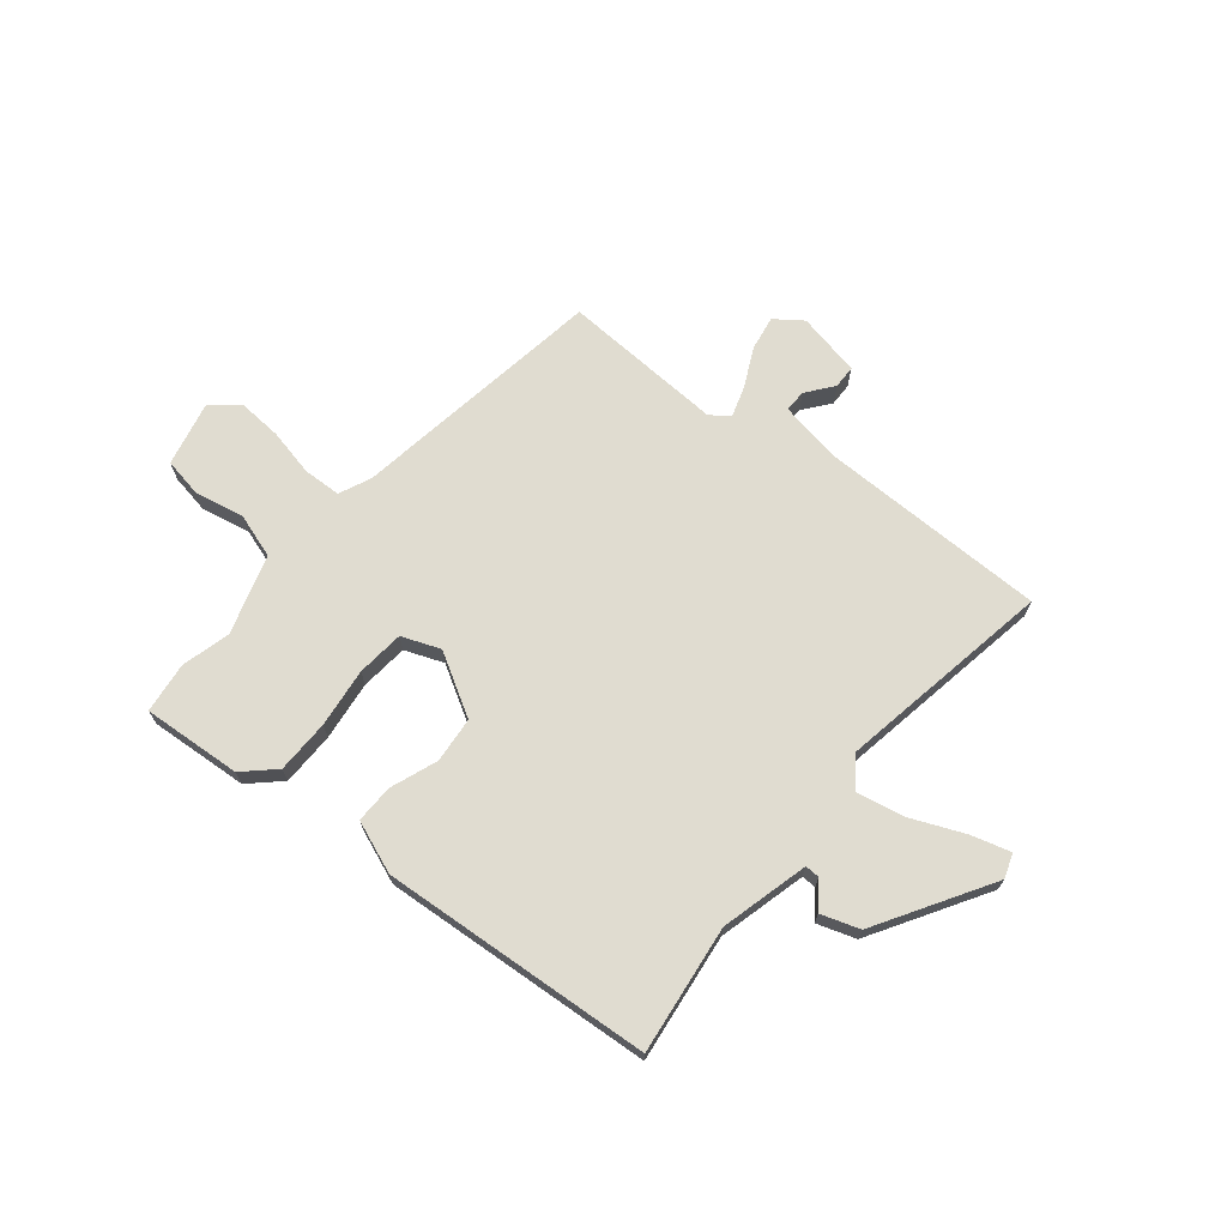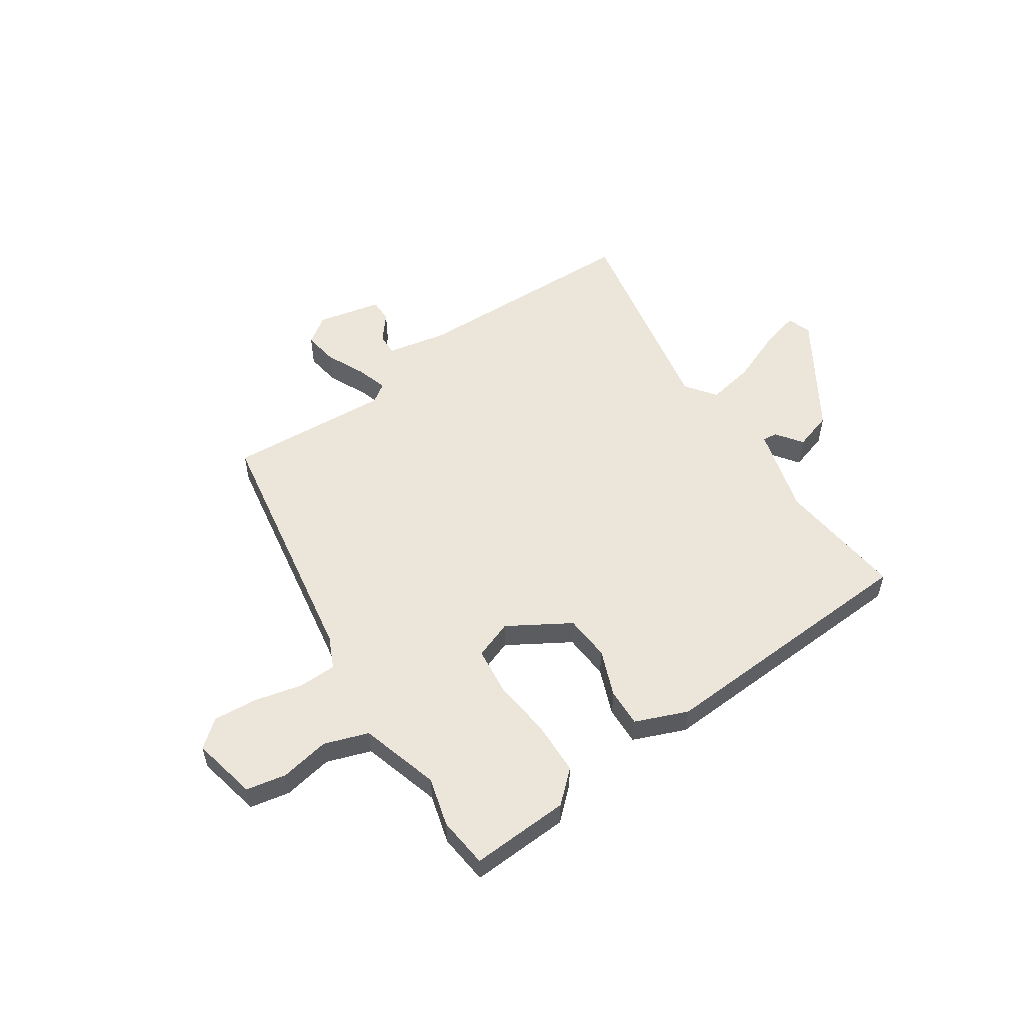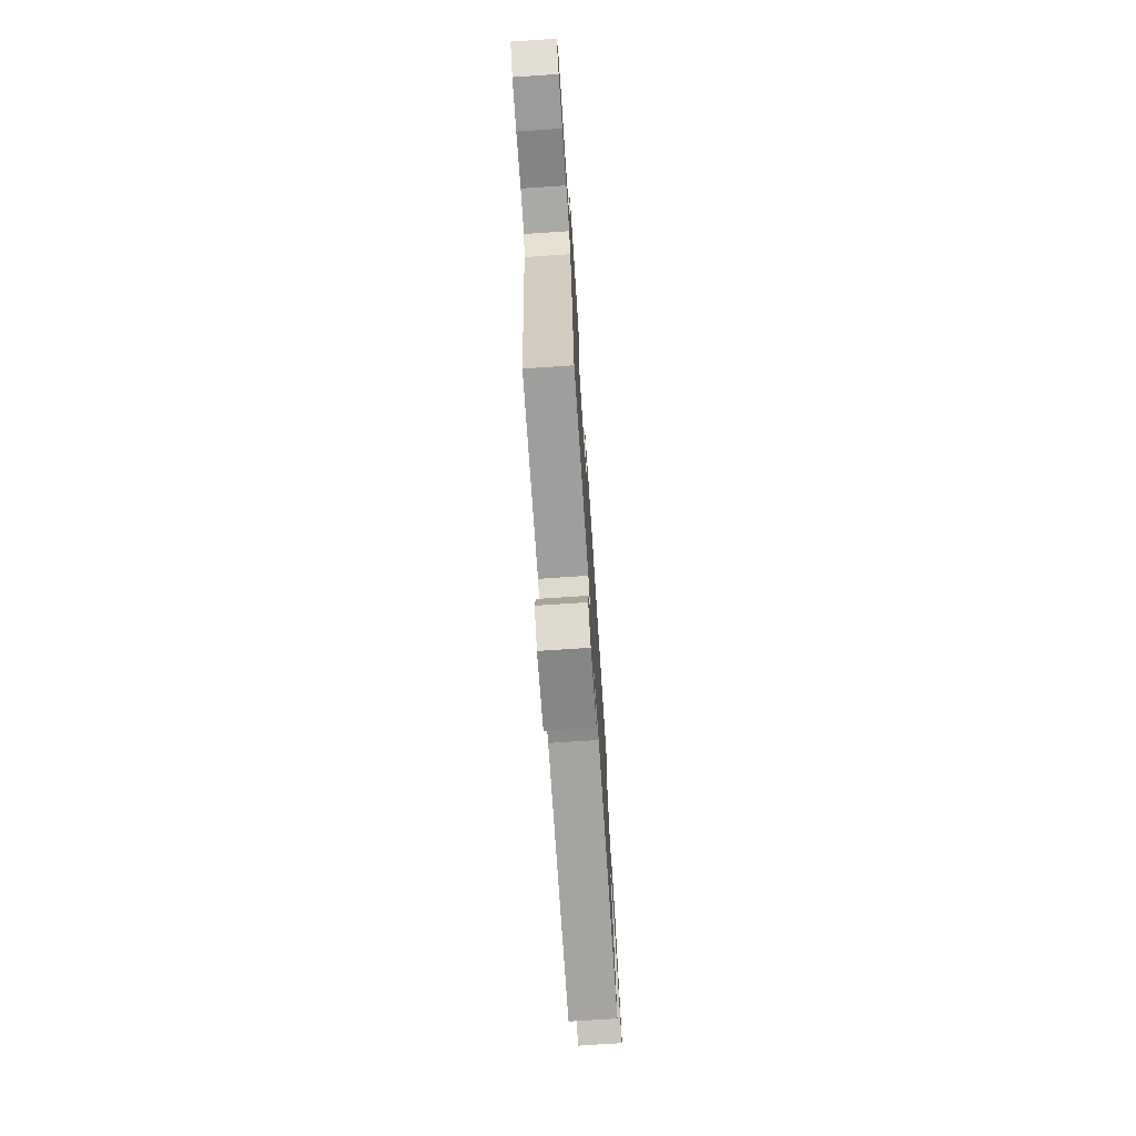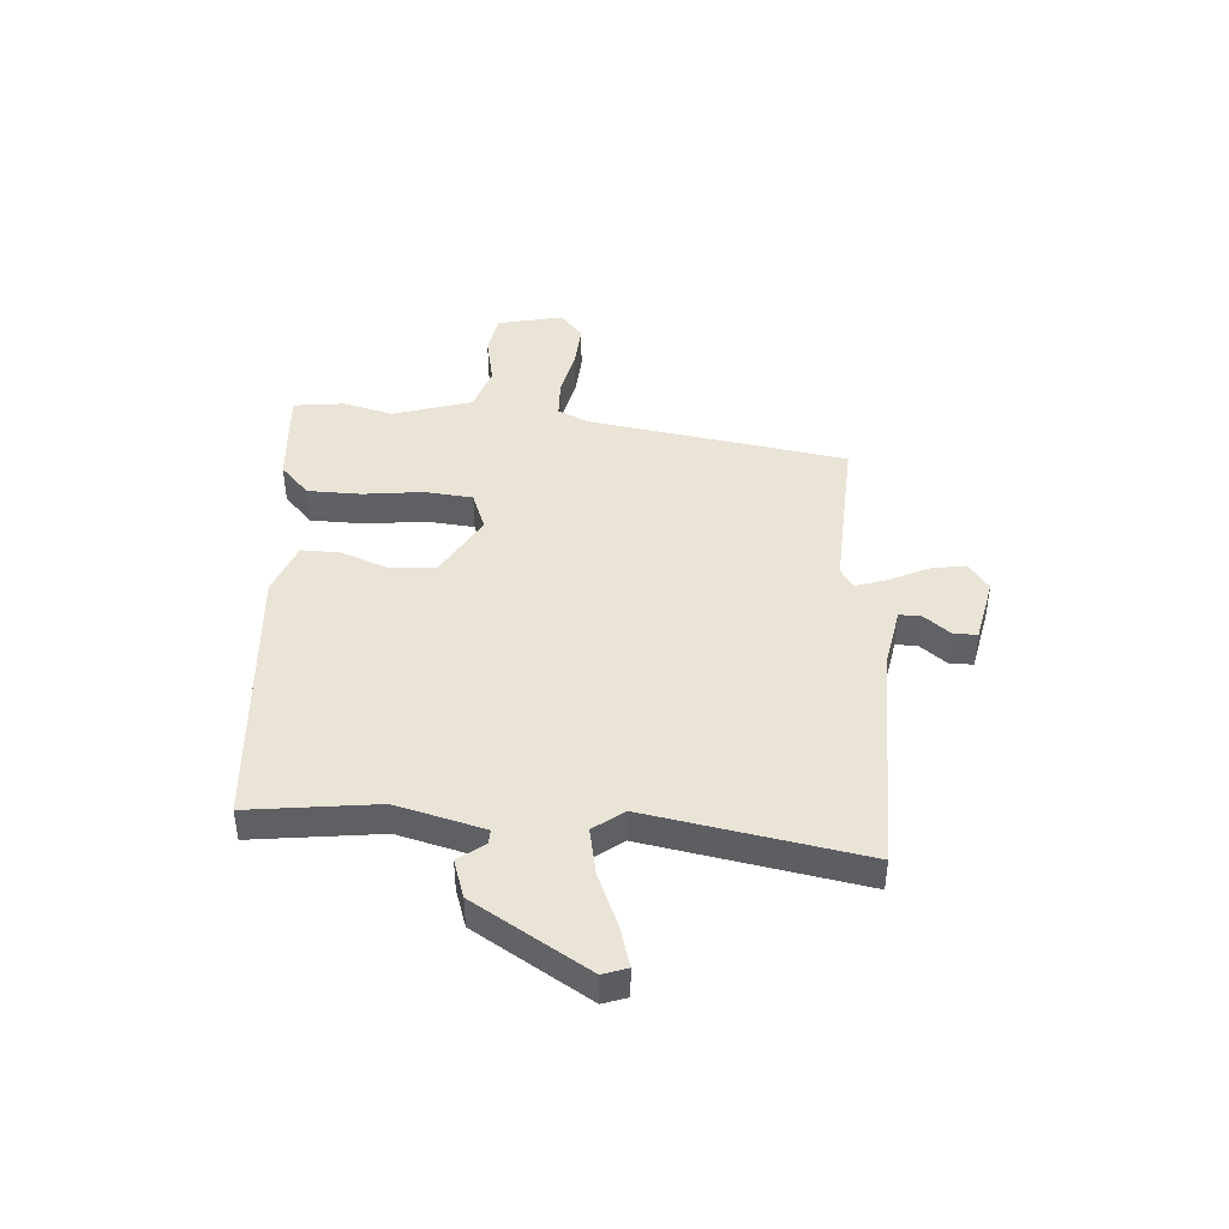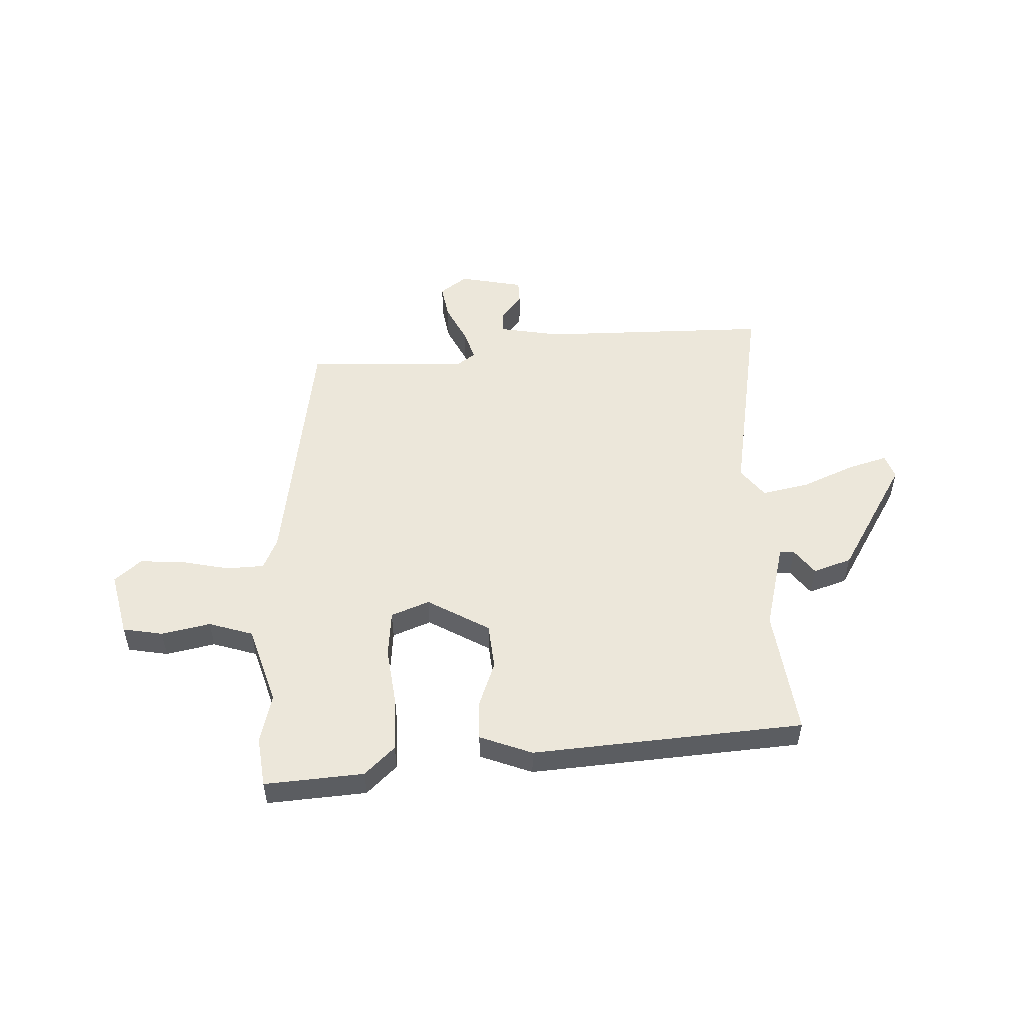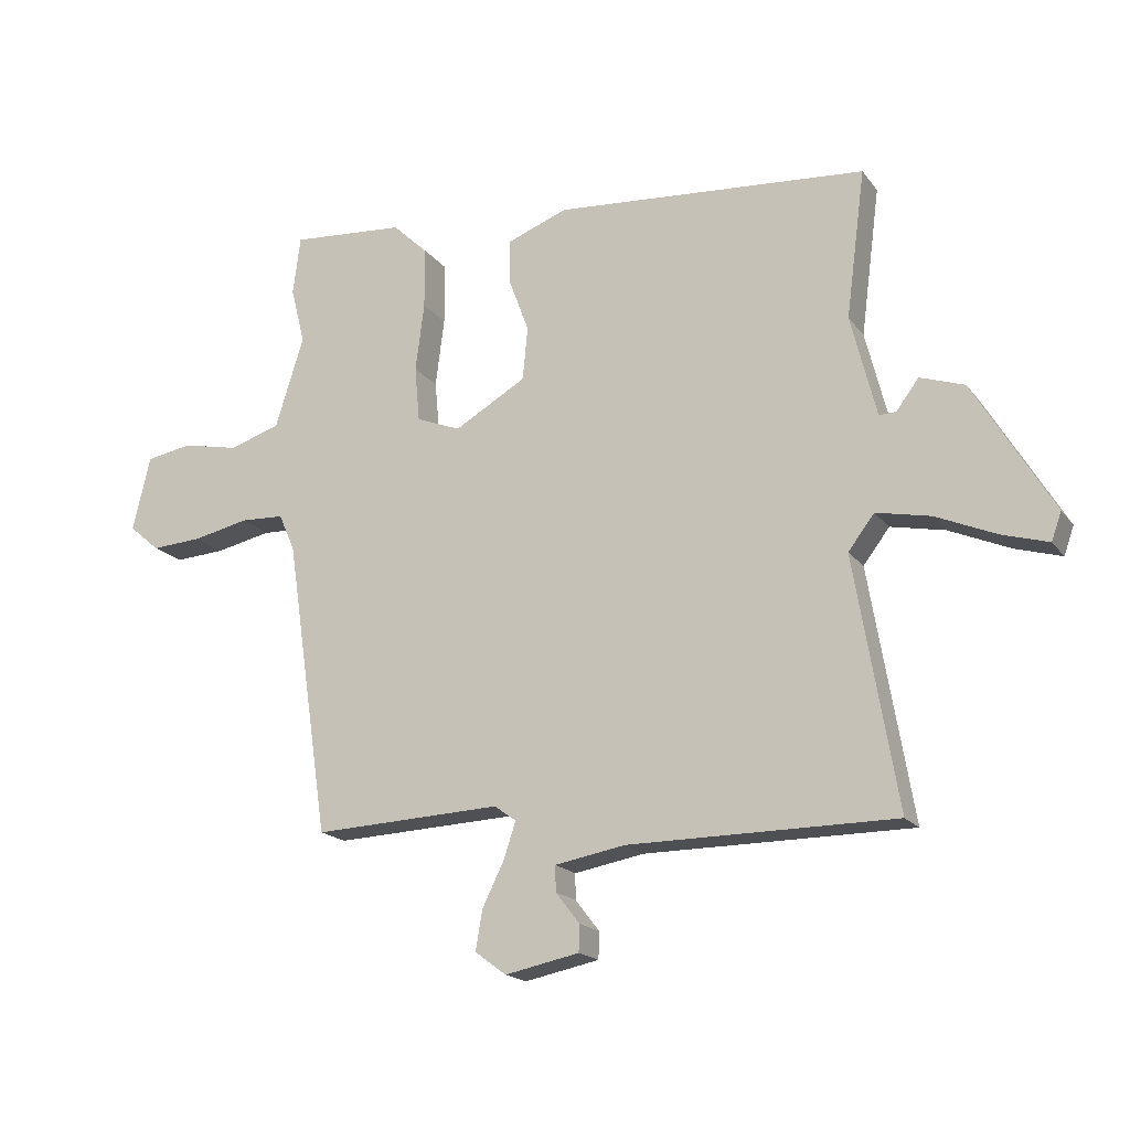
<metadata>
{"format":"obj","ext":"obj","renderer":"f3d","projection":"perspective","resolution":1024,"background":"white","views":[{"elev":69.5,"azim":39.5,"up":"+Y"},{"elev":54.3,"azim":-32.8,"up":"+Y"},{"elev":-73.3,"azim":-86.2,"up":"+Z"},{"elev":43.7,"azim":94.4,"up":"+Y"},{"elev":52.2,"azim":-2.3,"up":"+Y"},{"elev":-18.0,"azim":25.1,"up":"+Z"}]}
</metadata>
<code>
v 0.5 0.07 0.461
v 0.469 0.07 0.224
v 0.51 0.07 0.061
v 0.537 0.07 0.062
v 0.573 0.07 0.11
v 0.644 0.07 0.086
v 0.771 0.07 -0.126
v 0.755 0.07 -0.171
v 0.681 0.07 -0.149
v 0.584 0.07 -0.107
v 0.497 0.07 -0.089
v 0.455 0.07 -0.144
v 0.523 0.07 -0.544
v 0.097 0.07 -0.545
v -0.016 0.07 -0.565
v -0.015 0.07 -0.606
v 0.023 0.07 -0.655
v 0.022 0.07 -0.698
v -0.097 0.07 -0.722
v -0.147 0.07 -0.685
v -0.136 0.07 -0.621
v -0.101 0.07 -0.55
v -0.082 0.07 -0.492
v -0.117 0.07 -0.467
v -0.418 0.07 -0.48
v -0.488 0.07 -0.005
v -0.514 0.07 0.054
v -0.584 0.07 0.057
v -0.673 0.07 0.038
v -0.755 0.07 0.033
v -0.804 0.07 0.075
v -0.776 0.07 0.195
v -0.702 0.07 0.208
v -0.611 0.07 0.189
v -0.529 0.07 0.215
v -0.483 0.07 0.361
v -0.506 0.07 0.452
v -0.494 0.07 0.546
v -0.311 0.07 0.532
v -0.255 0.07 0.479
v -0.254 0.07 0.38
v -0.268 0.07 0.27
v -0.26 0.07 0.182
v -0.189 0.07 0.154
v -0.074 0.07 0.22
v -0.066 0.07 0.305
v -0.098 0.07 0.392
v -0.099 0.07 0.463
v -0.002 0.07 0.5
v 0.5 0 0.461
v 0.469 0 0.224
v 0.51 0 0.061
v 0.537 0 0.062
v 0.573 0 0.11
v 0.644 0 0.086
v 0.771 0 -0.126
v 0.755 0 -0.171
v 0.681 0 -0.149
v 0.584 0 -0.107
v 0.497 0 -0.089
v 0.455 0 -0.144
v 0.523 0 -0.544
v 0.097 0 -0.545
v -0.016 0 -0.565
v -0.015 0 -0.606
v 0.023 0 -0.655
v 0.022 0 -0.698
v -0.097 0 -0.722
v -0.147 0 -0.685
v -0.136 0 -0.621
v -0.101 0 -0.55
v -0.082 0 -0.492
v -0.117 0 -0.467
v -0.418 0 -0.48
v -0.488 0 -0.005
v -0.514 0 0.054
v -0.584 0 0.057
v -0.673 0 0.038
v -0.755 0 0.033
v -0.804 0 0.075
v -0.776 0 0.195
v -0.702 0 0.208
v -0.611 0 0.189
v -0.529 0 0.215
v -0.483 0 0.361
v -0.506 0 0.452
v -0.494 0 0.546
v -0.311 0 0.532
v -0.255 0 0.479
v -0.254 0 0.38
v -0.268 0 0.27
v -0.26 0 0.182
v -0.189 0 0.154
v -0.074 0 0.22
v -0.066 0 0.305
v -0.098 0 0.392
v -0.099 0 0.463
v -0.002 0 0.5
f 46 47 48 49
f 45 46 49 1
f 44 45 1 2
f 39 40 41 42
f 39 42 43
f 36 37 38 39
f 35 36 39 43
f 34 35 43 44
f 32 33 34
f 31 32 34 44
f 28 29 30 31
f 27 28 31 44
f 24 25 26
f 23 24 26 27
f 19 20 21 22
f 19 22 23
f 16 17 18 19
f 15 16 19 23
f 14 15 23 27
f 12 13 14 27
f 7 8 9 10
f 7 10 11
f 4 5 6 7
f 3 4 7 11
f 11 12 27 44
f 2 3 11 44
f 98 97 96 95
f 50 98 95 94
f 51 50 94 93
f 91 90 89 88
f 92 91 88
f 88 87 86 85
f 92 88 85 84
f 93 92 84 83
f 83 82 81
f 93 83 81 80
f 80 79 78 77
f 93 80 77 76
f 75 74 73
f 76 75 73 72
f 71 70 69 68
f 72 71 68
f 68 67 66 65
f 72 68 65 64
f 76 72 64 63
f 76 63 62 61
f 59 58 57 56
f 60 59 56
f 56 55 54 53
f 60 56 53 52
f 93 76 61 60
f 93 60 52 51
f 1 50 51 2
f 2 51 52 3
f 3 52 53 4
f 4 53 54 5
f 5 54 55 6
f 6 55 56 7
f 7 56 57 8
f 8 57 58 9
f 9 58 59 10
f 10 59 60 11
f 11 60 61 12
f 12 61 62 13
f 13 62 63 14
f 14 63 64 15
f 15 64 65 16
f 16 65 66 17
f 17 66 67 18
f 18 67 68 19
f 19 68 69 20
f 20 69 70 21
f 21 70 71 22
f 22 71 72 23
f 23 72 73 24
f 24 73 74 25
f 25 74 75 26
f 26 75 76 27
f 27 76 77 28
f 28 77 78 29
f 29 78 79 30
f 30 79 80 31
f 31 80 81 32
f 32 81 82 33
f 33 82 83 34
f 34 83 84 35
f 35 84 85 36
f 36 85 86 37
f 37 86 87 38
f 38 87 88 39
f 39 88 89 40
f 40 89 90 41
f 41 90 91 42
f 42 91 92 43
f 43 92 93 44
f 44 93 94 45
f 45 94 95 46
f 46 95 96 47
f 47 96 97 48
f 48 97 98 49
f 49 98 50 1

</code>
